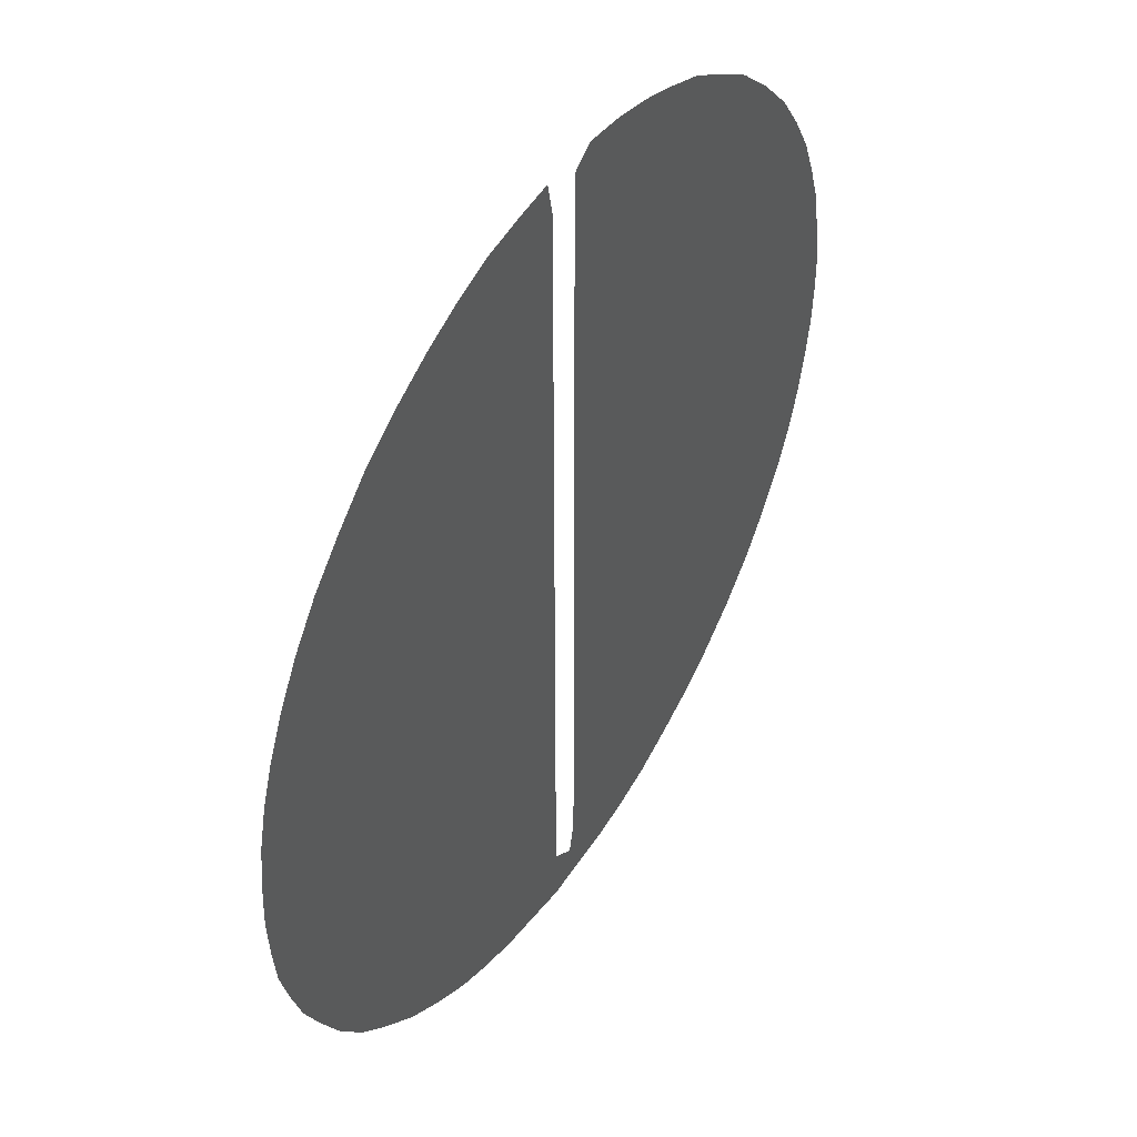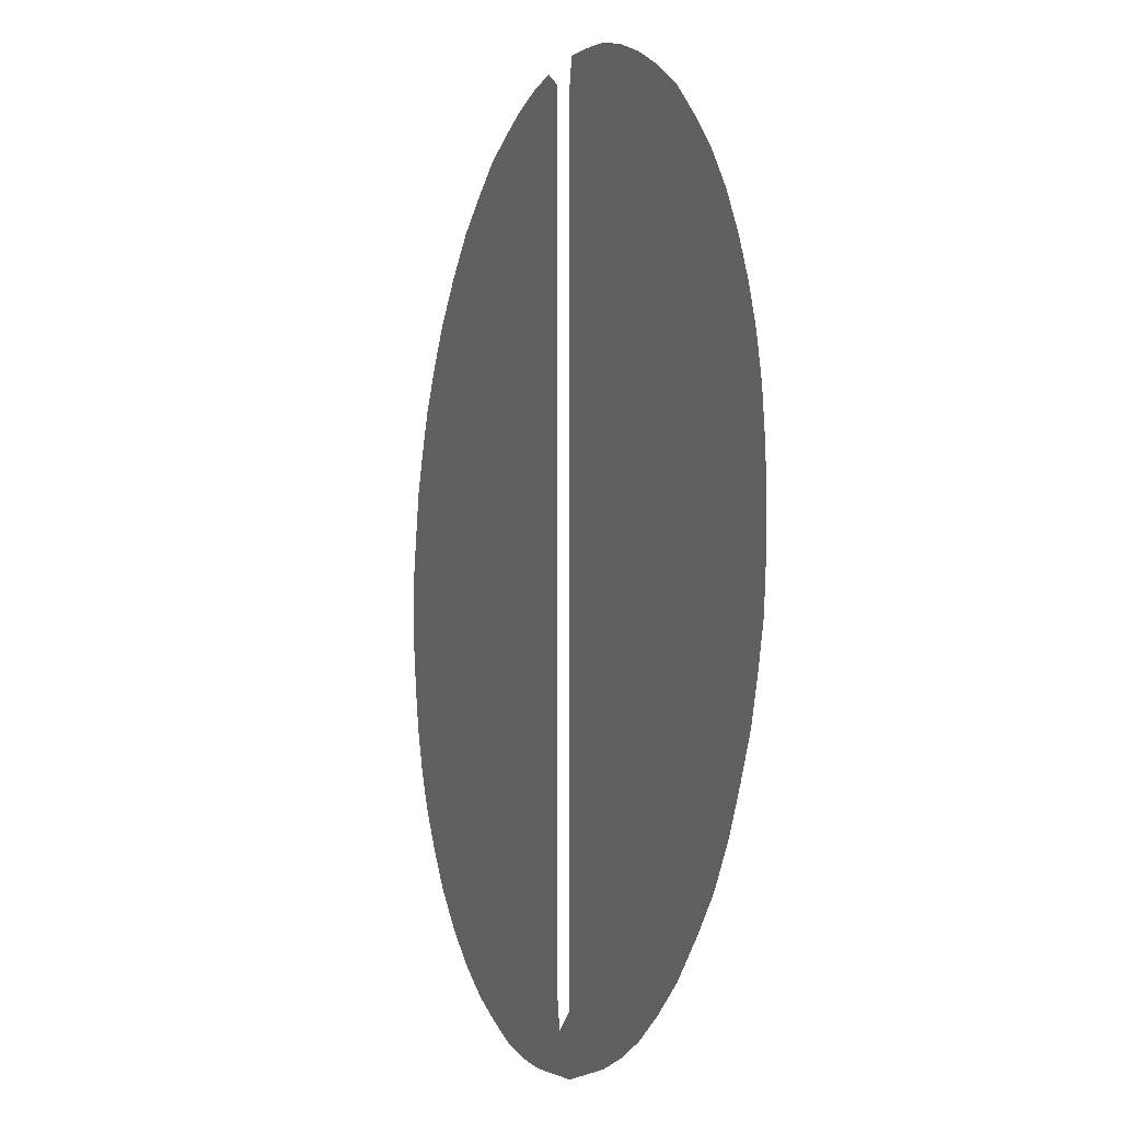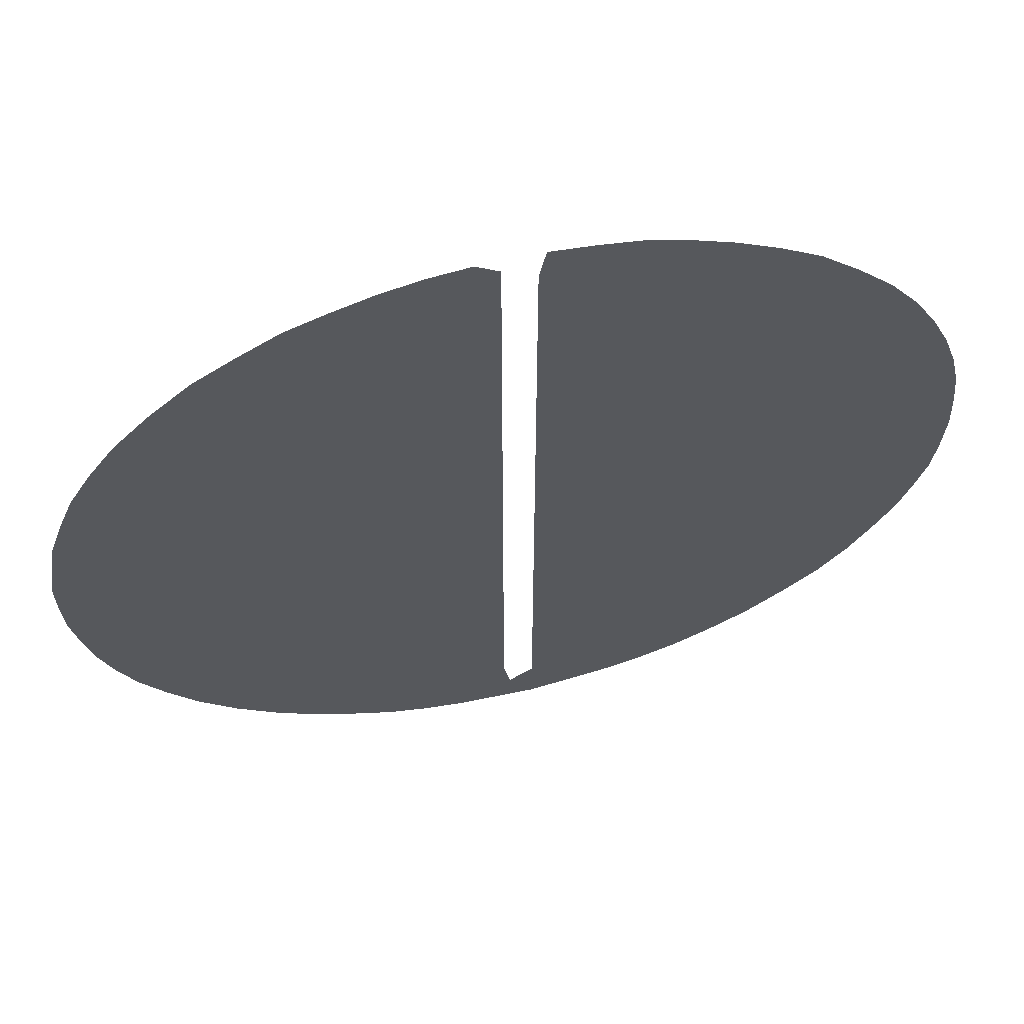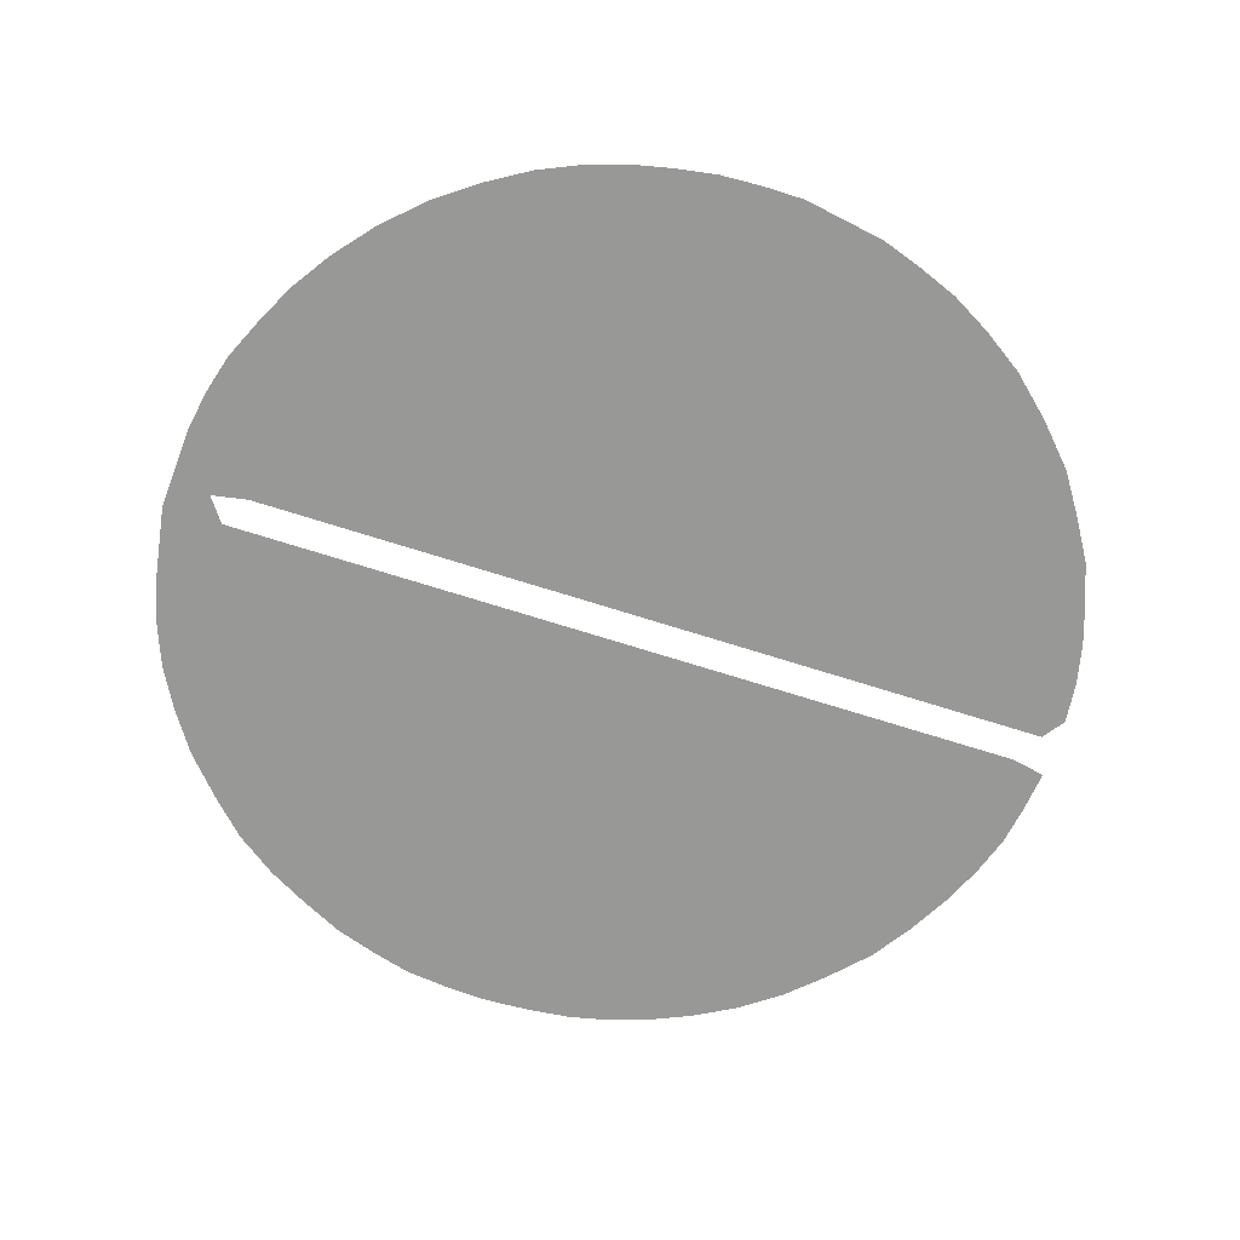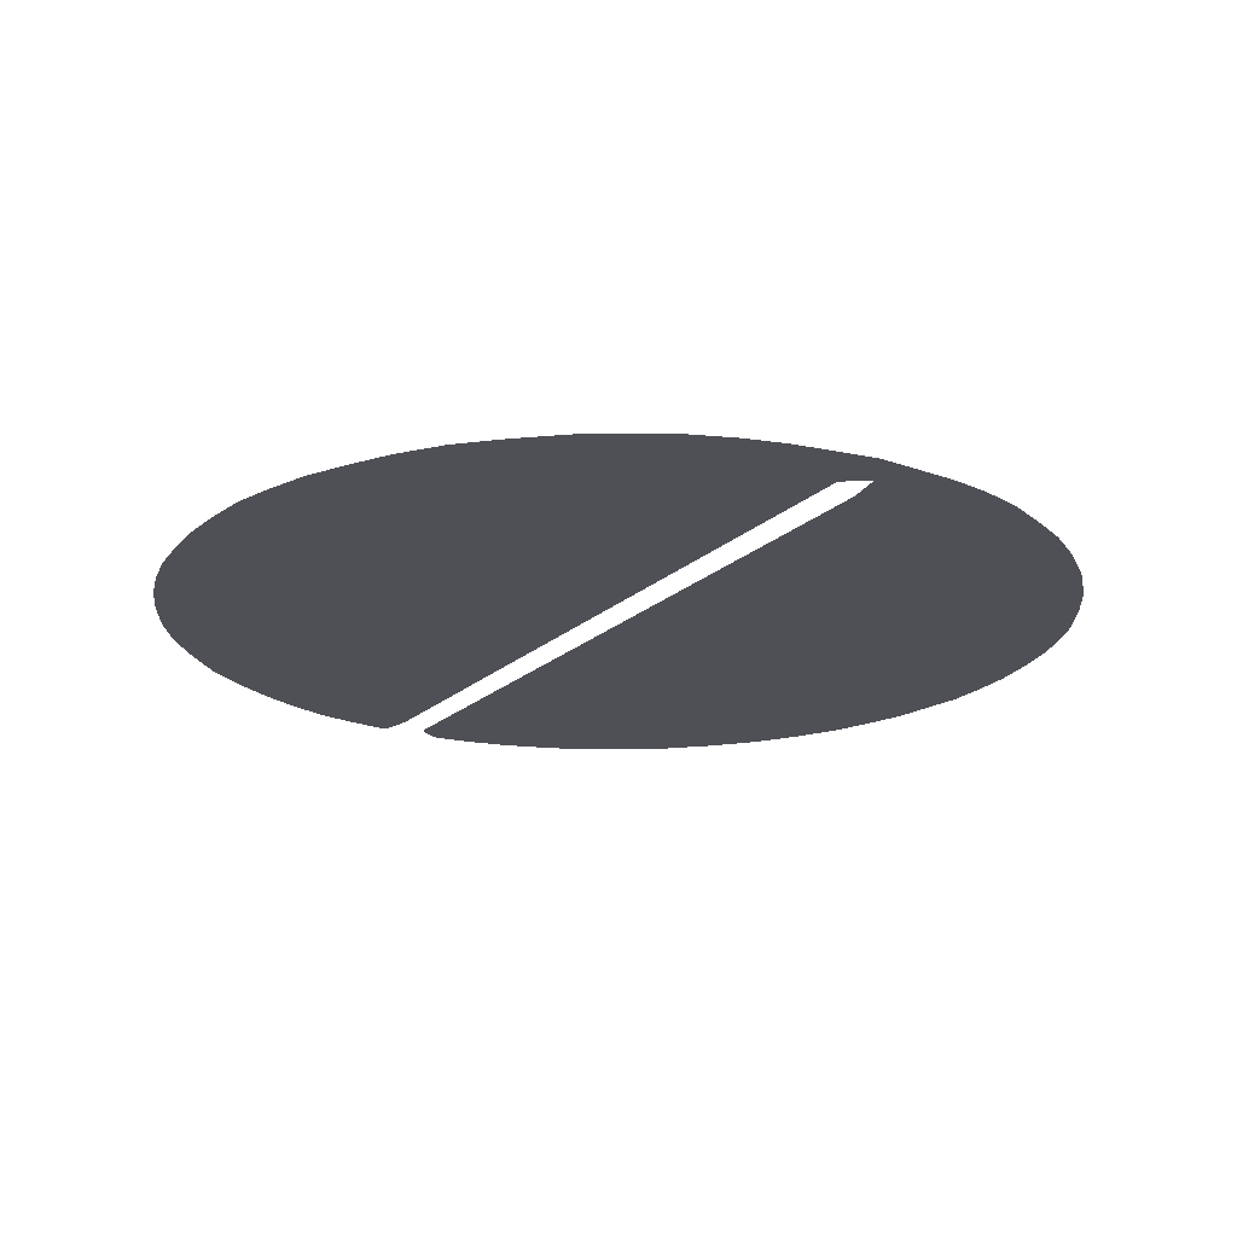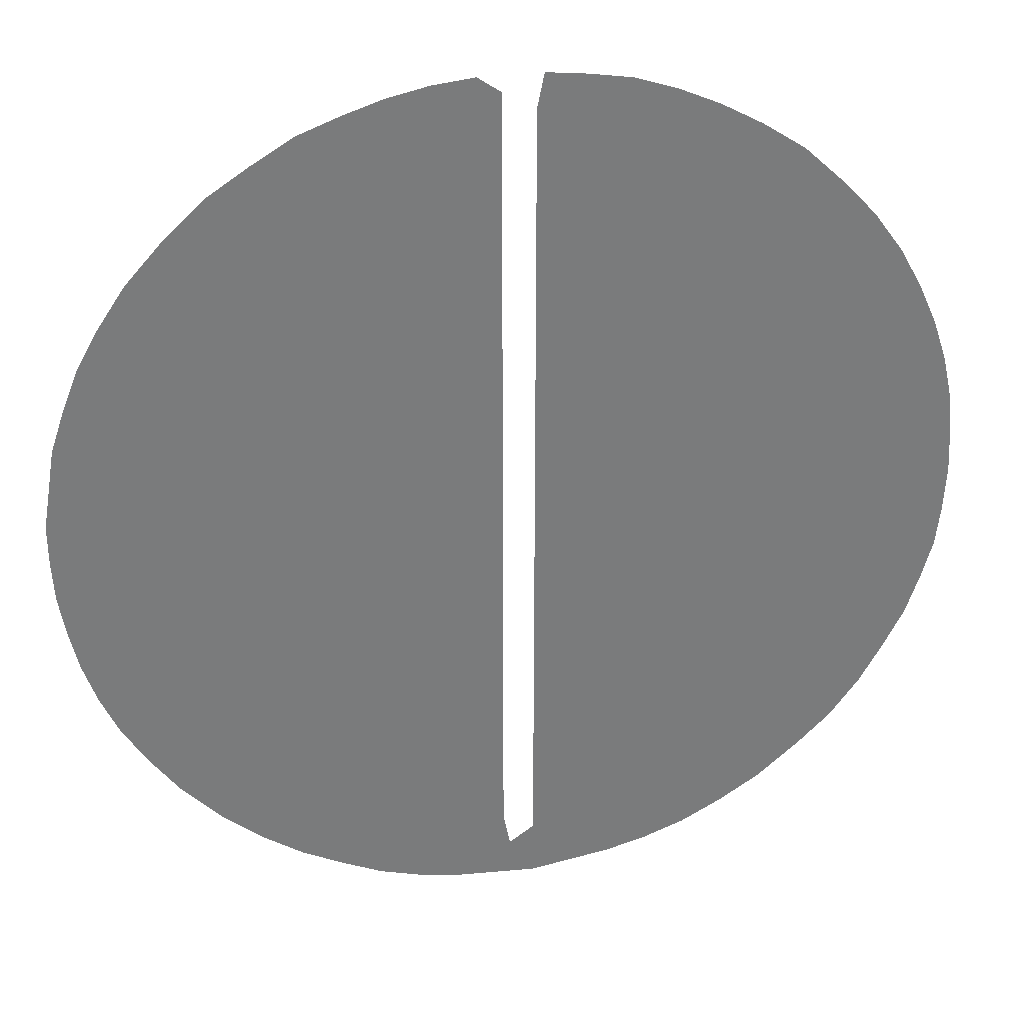
<metadata>
{"format":"obj","ext":"obj","renderer":"f3d","projection":"perspective","resolution":1024,"background":"white","views":[{"elev":47.4,"azim":-57.6,"up":"+Y"},{"elev":-6.7,"azim":-110.0,"up":"+Y"},{"elev":63.0,"azim":166.8,"up":"+Y"},{"elev":-68.5,"azim":72.2,"up":"+Z"},{"elev":-19.4,"azim":-31.3,"up":"+Z"},{"elev":32.1,"azim":169.0,"up":"+Y"}]}
</metadata>
<code>
v 0 0.5037 0
v 0.002494 0.5486 0
v 0.007481 0.5935 0
v 0.01746 0.6384 0
v 0.03242 0.6833 0
v 0.05237 0.7282 0
v 0.07731 0.7731 0
v 0.1097 0.818 0
v 0.1471 0.8579 0
v 0.1895 0.8978 0
v 0.2344 0.9277 0
v 0.2793 0.9526 0
v 0.3242 0.9726 0
v 0.3691 0.9875 0
v 0.414 0.995 0
v 0.4588 1 0
v 0.4663 0.9626 0
v 0.4663 0.9177 0
v 0.4663 0.8728 0
v 0.4663 0.8279 0
v 0.4663 0.783 0
v 0.4663 0.7381 0
v 0.4663 0.6933 0
v 0.4663 0.6484 0
v 0.4663 0.6035 0
v 0.4663 0.5586 0
v 0.4663 0.5137 0
v 0.4663 0.4688 0
v 0.4663 0.4239 0
v 0.4663 0.379 0
v 0.4663 0.3342 0
v 0.4663 0.2893 0
v 0.4663 0.2444 0
v 0.4663 0.1995 0
v 0.4663 0.1546 0
v 0.4663 0.1097 0
v 0.4663 0.06484 0
v 0.4938 0.04489 0
v 0.5012 0.08479 0
v 0.5012 0.1297 0
v 0.5012 0.1746 0
v 0.5012 0.2195 0
v 0.5012 0.2643 0
v 0.5012 0.3092 0
v 0.5012 0.3541 0
v 0.5012 0.399 0
v 0.5012 0.4439 0
v 0.5012 0.4888 0
v 0.5012 0.5337 0
v 0.5012 0.5786 0
v 0.5012 0.6234 0
v 0.5012 0.6683 0
v 0.5012 0.7132 0
v 0.5012 0.7581 0
v 0.5012 0.803 0
v 0.5012 0.8479 0
v 0.5012 0.8928 0
v 0.5012 0.9377 0
v 0.5012 0.9825 0
v 0.5262 1 0
v 0.5711 0.995 0
v 0.616 0.985 0
v 0.6609 0.9701 0
v 0.7057 0.9526 0
v 0.7506 0.9252 0
v 0.7955 0.8953 0
v 0.8404 0.8529 0
v 0.8803 0.808 0
v 0.9102 0.7631 0
v 0.9352 0.7182 0
v 0.9526 0.6733 0
v 0.9676 0.6284 0
v 0.9751 0.5835 0
v 0.9825 0.5386 0
v 0.9825 0.4938 0
v 0.98 0.4489 0
v 0.9726 0.404 0
v 0.9626 0.3591 0
v 0.9476 0.3142 0
v 0.9277 0.2693 0
v 0.9002 0.2244 0
v 0.8678 0.1795 0
v 0.8254 0.1347 0
v 0.7805 0.09726 0
v 0.7357 0.06733 0
v 0.6908 0.04489 0
v 0.6459 0.02494 0
v 0.601 0.01247 0
v 0.5561 0.004987 0
v 0.5112 0.002494 0
v 0.4663 0 0
v 0.4214 0.007481 0
v 0.3766 0.01496 0
v 0.3317 0.02743 0
v 0.2868 0.04489 0
v 0.2419 0.06982 0
v 0.197 0.09975 0
v 0.1521 0.1396 0
v 0.1147 0.1771 0
v 0.08229 0.222 0
v 0.05736 0.2668 0
v 0.03491 0.3117 0
v 0.01995 0.3566 0
v 0.007481 0.4015 0
v 0.002494 0.4464 0
v 0 0.4913 0
f 1 27 2
f 52 69 68
f 32 99 98
f 56 64 63
f 58 61 60
f 10 21 11
f 54 65 55
f 55 64 56
f 55 65 64
f 54 67 66
f 54 66 65
f 4 25 5
f 5 25 6
f 8 23 9
f 7 23 8
f 53 67 54
f 53 68 67
f 52 68 53
f 48 76 75
f 42 85 84
f 41 85 42
f 37 93 92
f 37 92 91
f 34 97 96
f 31 99 32
f 33 97 34
f 33 98 97
f 32 98 33
f 56 63 57
f 58 60 59
f 14 18 15
f 9 23 22
f 10 22 21
f 9 22 10
f 7 24 23
f 6 25 24
f 6 24 7
f 50 72 71
f 50 73 72
f 1 106 27
f 41 86 85
f 39 89 88
f 36 94 93
f 36 93 37
f 31 101 100
f 31 100 99
f 30 102 101
f 30 101 31
f 44 82 81
f 44 83 82
f 57 63 62
f 58 62 61
f 57 62 58
f 15 17 16
f 15 18 17
f 12 19 13
f 13 19 14
f 14 19 18
f 51 70 69
f 51 69 52
f 51 71 70
f 50 71 51
f 2 27 26
f 2 26 3
f 4 26 25
f 3 26 4
f 49 73 50
f 49 74 73
f 49 75 74
f 48 75 49
f 38 89 39
f 38 90 89
f 37 91 38
f 38 91 90
f 40 88 87
f 39 88 40
f 40 87 86
f 40 86 41
f 35 96 95
f 34 96 35
f 35 95 94
f 35 94 36
f 29 103 102
f 29 102 30
f 29 104 103
f 43 83 44
f 43 84 83
f 42 84 43
f 45 81 80
f 44 81 45
f 12 20 19
f 11 20 12
f 11 21 20
f 28 105 104
f 28 104 29
f 27 106 28
f 28 106 105
f 46 79 78
f 46 80 79
f 45 80 46
f 47 76 48
f 47 77 76
f 47 78 77
f 46 78 47

</code>
